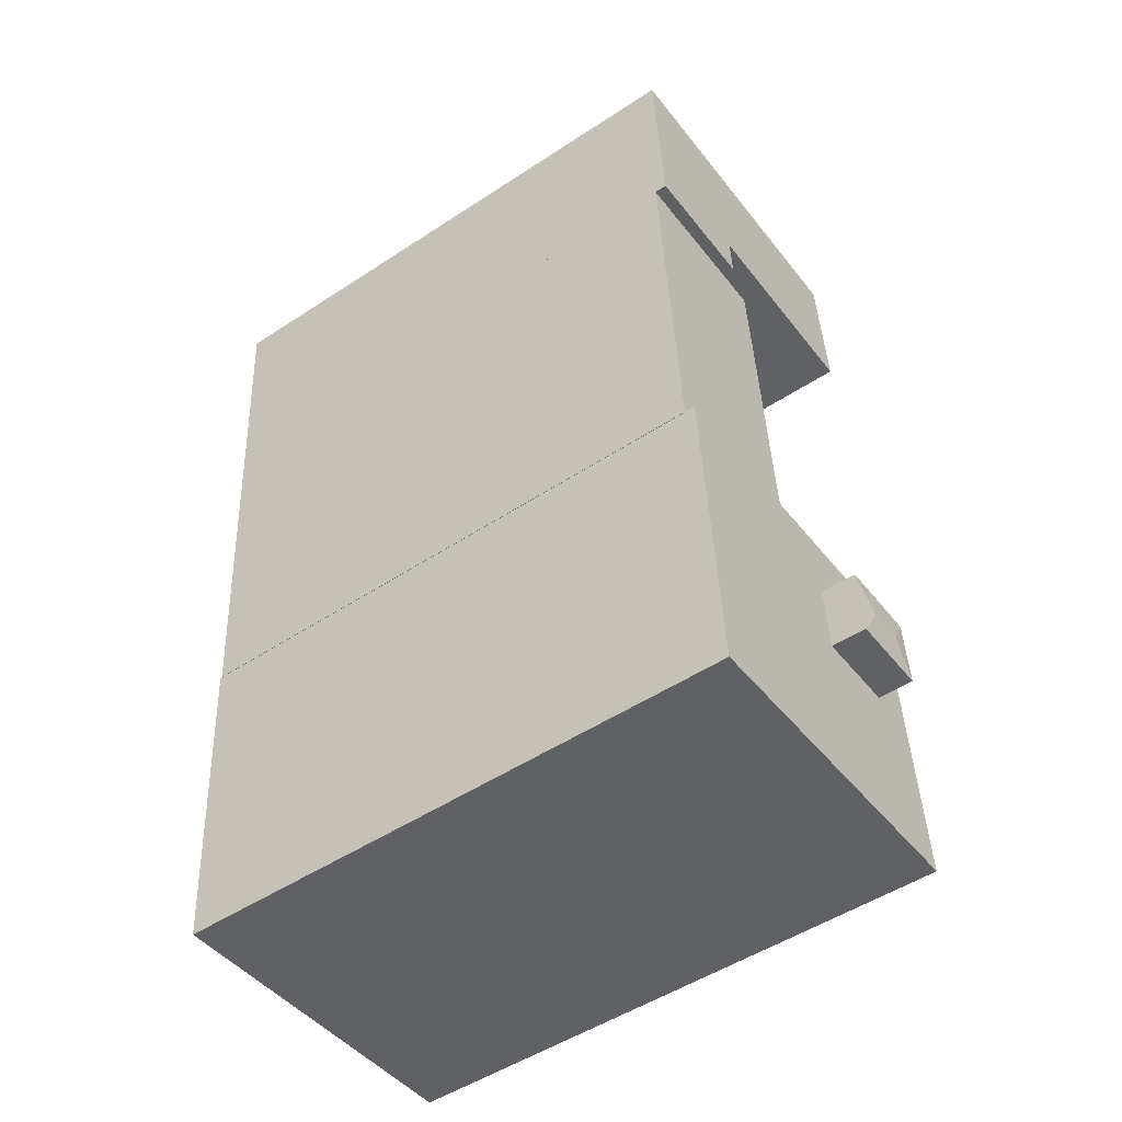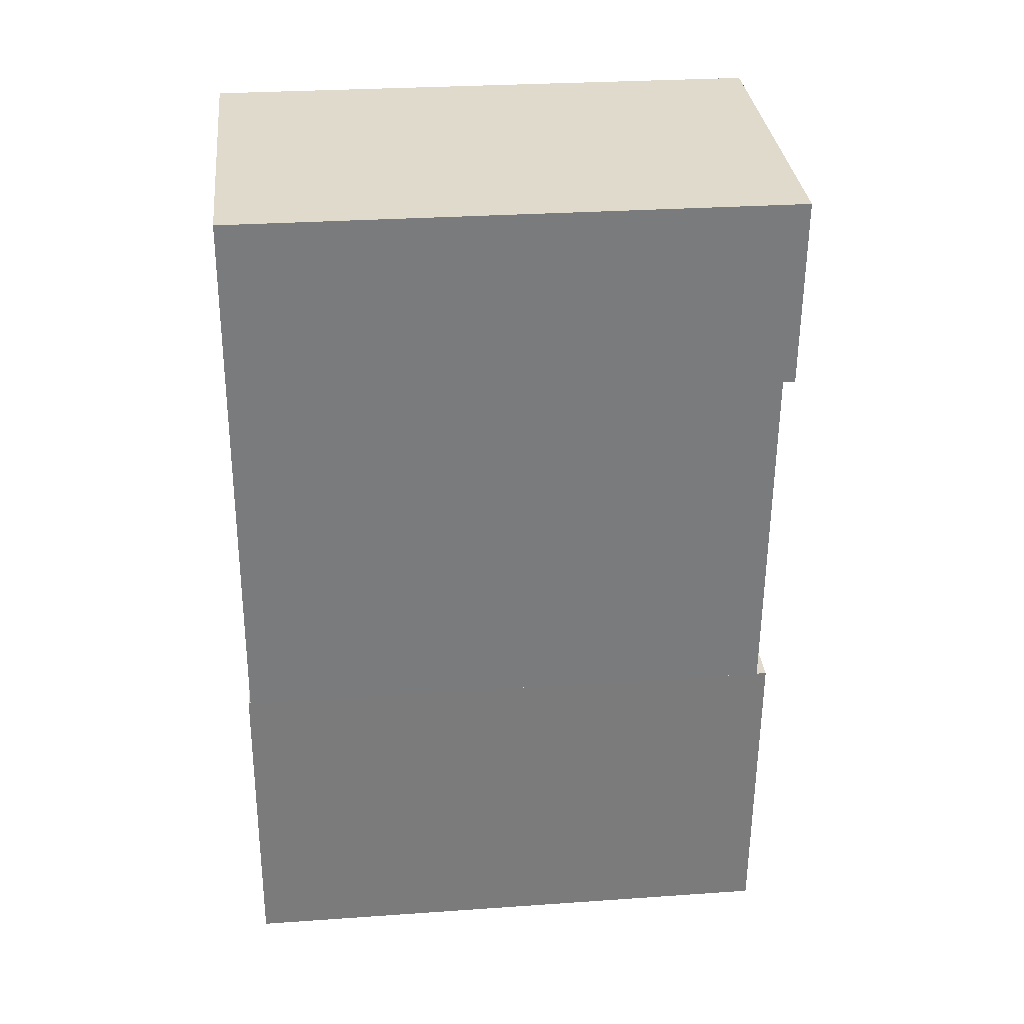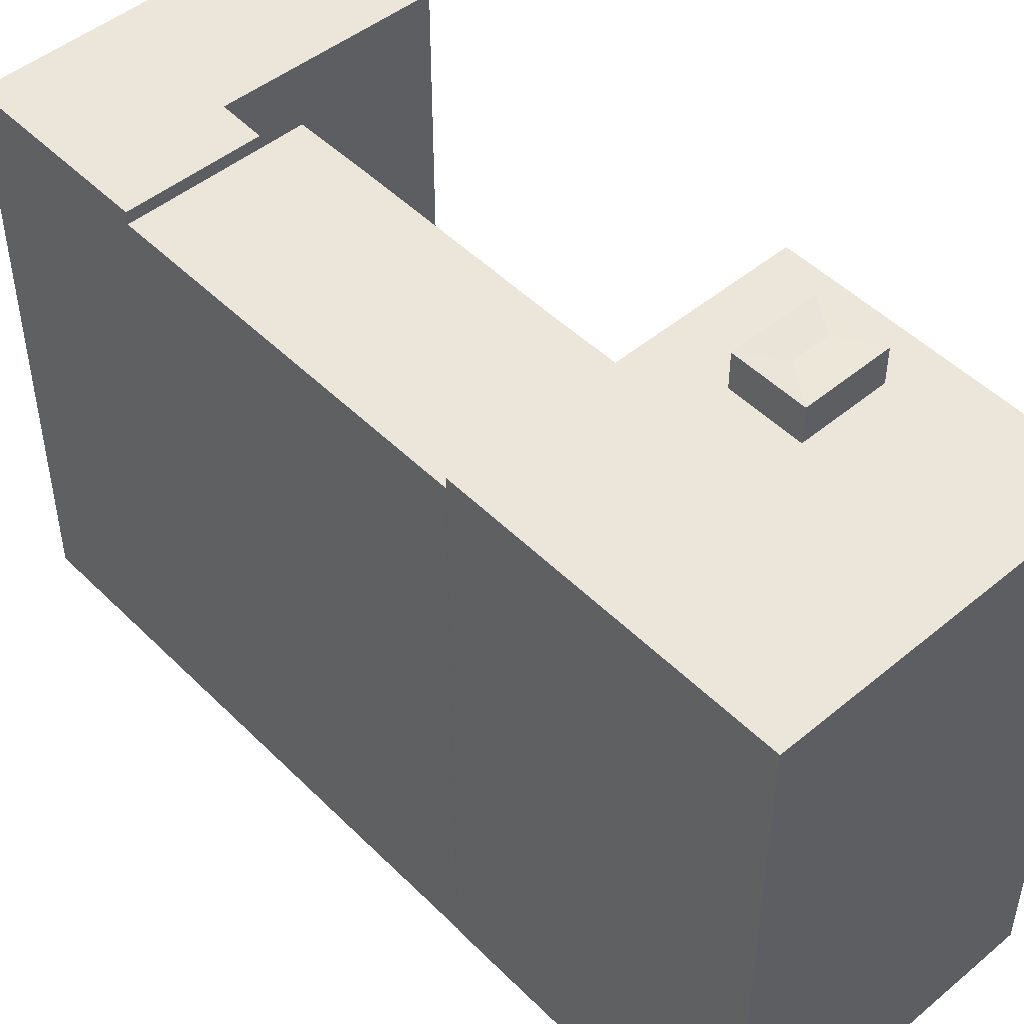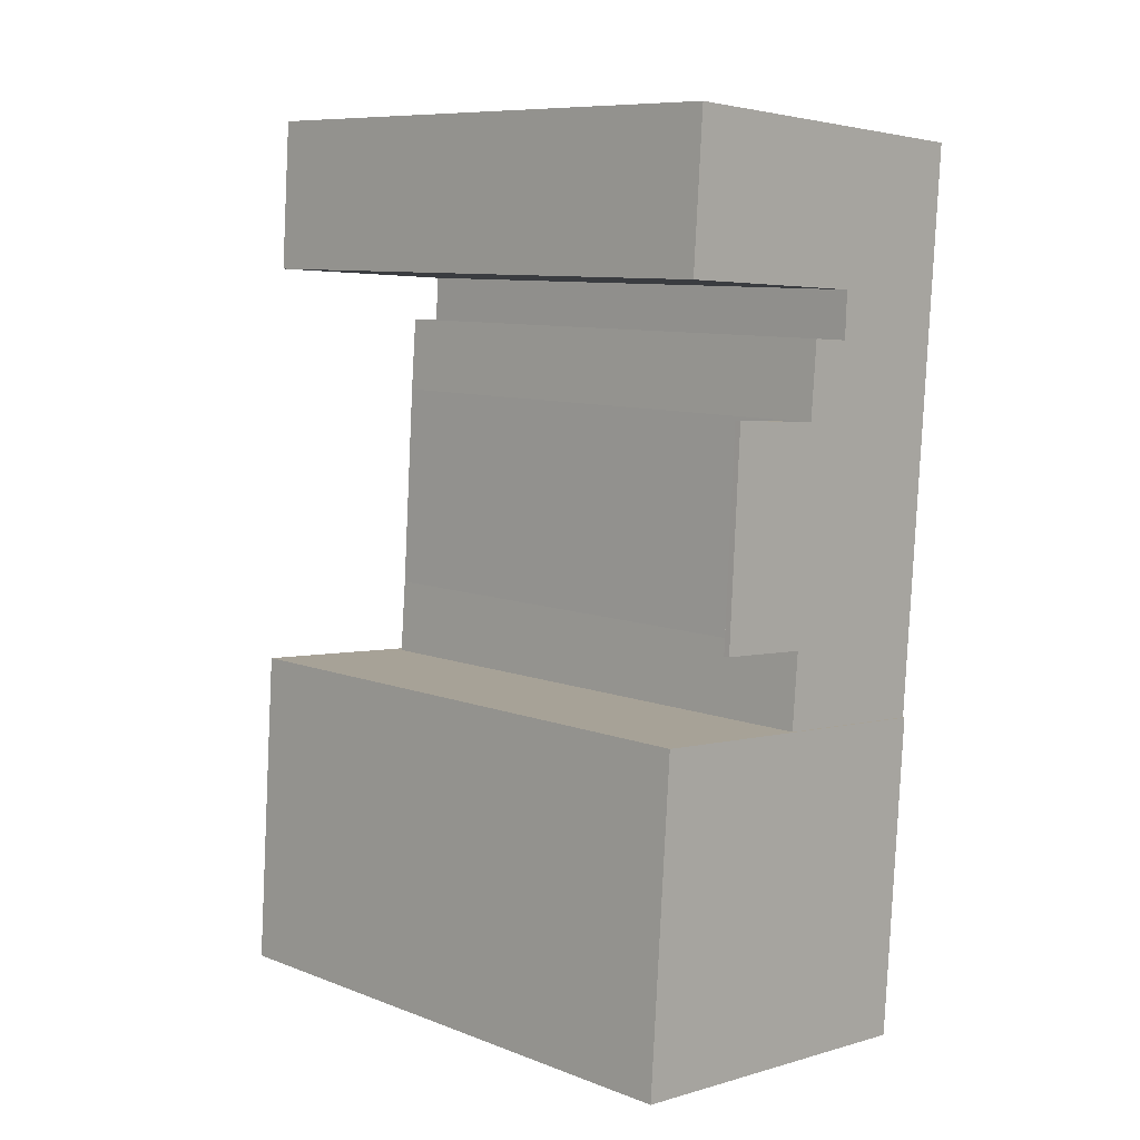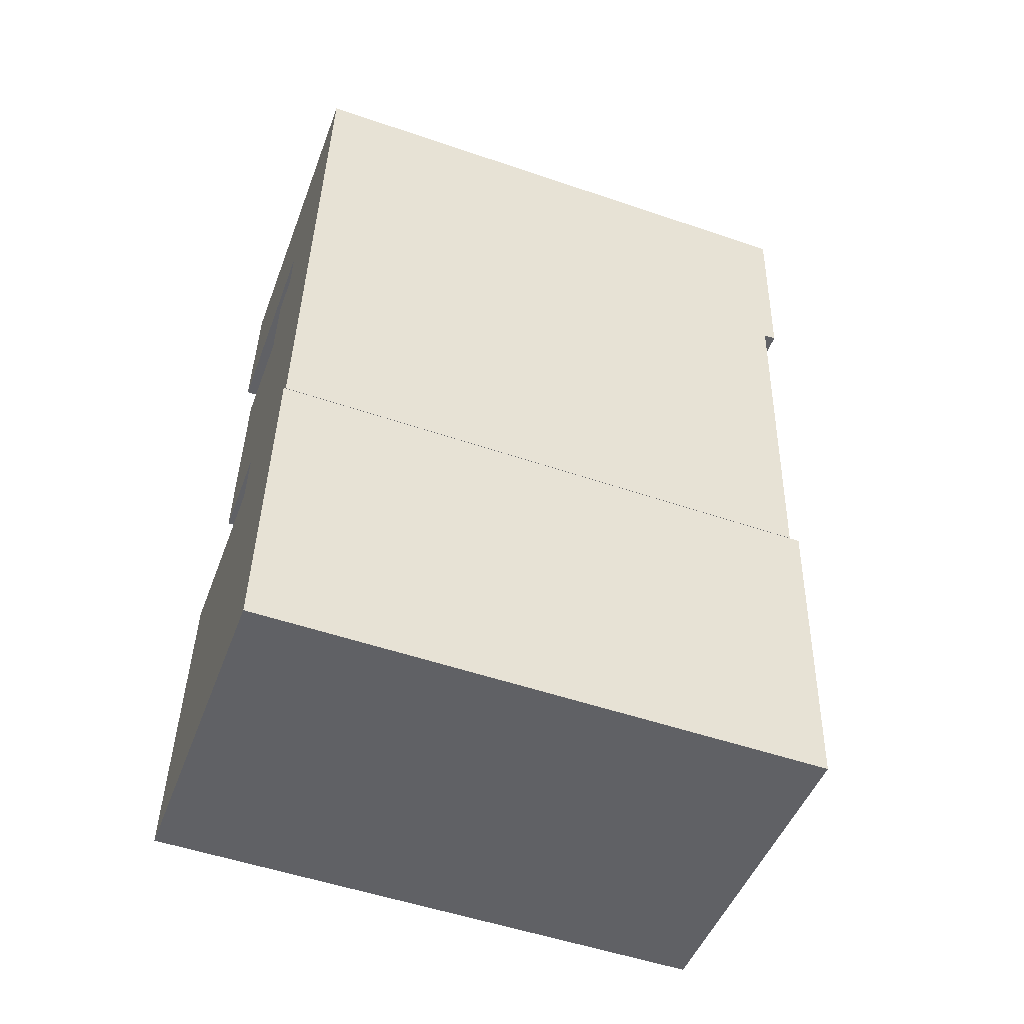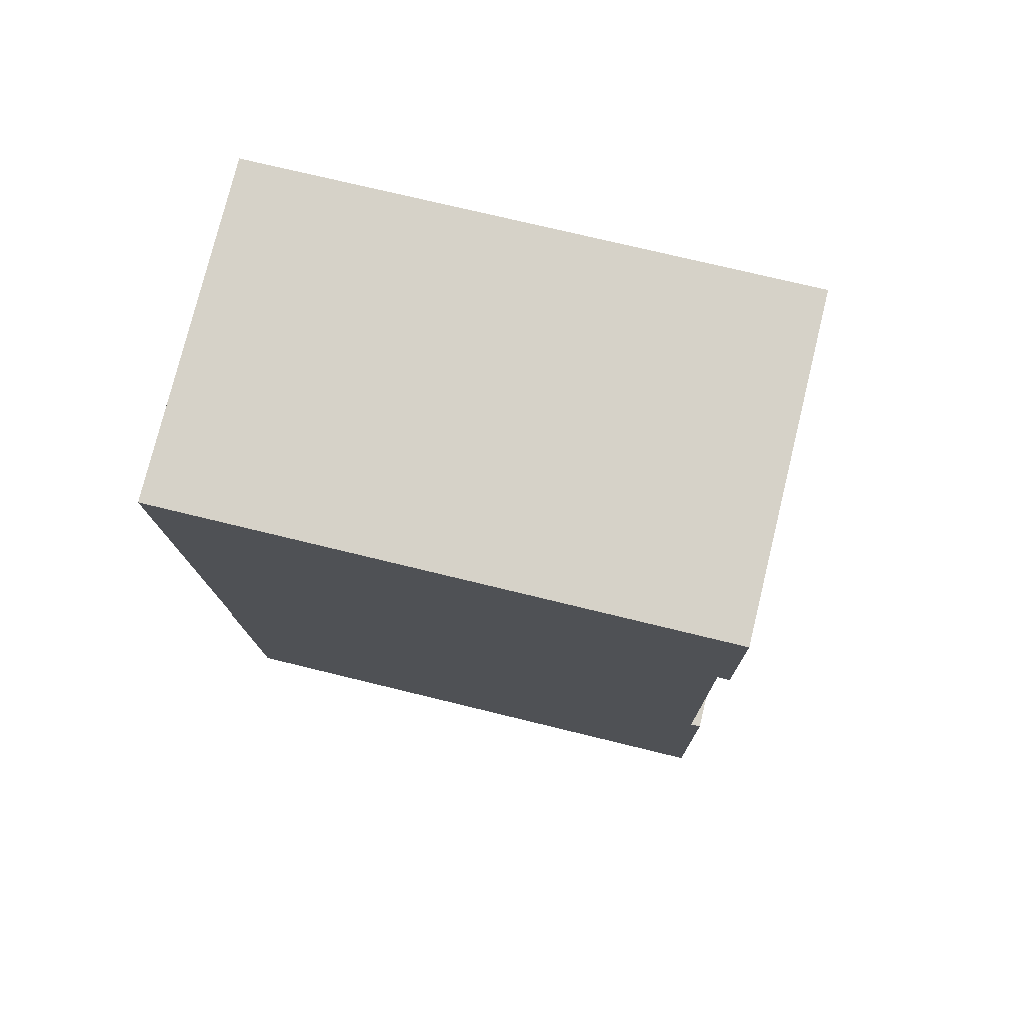
<metadata>
{"format":"obj","ext":"obj","renderer":"f3d","projection":"perspective","resolution":1024,"background":"white","views":[{"elev":-51.0,"azim":125.6,"up":"+Z"},{"elev":28.0,"azim":83.9,"up":"+Z"},{"elev":48.4,"azim":141.7,"up":"+Y"},{"elev":9.1,"azim":-45.0,"up":"+Z"},{"elev":-52.7,"azim":69.9,"up":"+Z"},{"elev":72.6,"azim":103.8,"up":"+Z"}]}
</metadata>
<code>
v  9.204 0.2621 25.73
v  4.412 0.2621 16.93
v  4.918 0.2621 26.07
v  8.615 0.2621 16.59
v  11.27 24.6 28.89
v  17.47 24.6 36.8
v  16.88 24.6 28.47
v  11.35 24.6 30.9
v  10.2 24.6 37.37
v  2.151 24.6 31.48
v  2.227 24.6 32.59
v  2.594 24.6 37.96
v  8.616 24.06 16.59
v  15.77 24.06 12.71
v  8.353 24.06 13.3
v  9.204 24.06 25.73
v  16.88 24.06 28.47
v  9.46 24.06 29.02
v  11.27 24.06 28.89
v  0.9508 24.5 13.9
v  2.173 24.5 -0.1751
v  0.0005251 24.5 -0.0007772
v  2.693 24.5 7.432
v  5.905 24.5 -0.4744
v  2.908 24.5 10.57
v  3.123 24.5 13.72
v  6.425 24.5 7.133
v  6.64 24.5 10.27
v  14.8 24.5 -1.188
v  6.855 24.5 13.42
v  15.75 24.5 12.71
v  6.64 26.06 10.27
v  6.425 26.06 7.132
v  5.464 26.16 8.788
v  2.693 26.06 7.432
v  3.869 26.16 8.916
v  2.908 26.06 10.57
v  8.615 -1.016e-15 16.59
v  9.204 -1.576e-15 25.73
v  4.412 -1.037e-15 16.93
v  4.918 -1.596e-15 26.07
v  11.27 -1.769e-15 28.89
v  11.35 -1.892e-15 30.9
v  2.151 -1.927e-15 31.48
v  2.227 -1.995e-15 32.59
v  2.593 -2.324e-15 37.96
v  10.2 -2.288e-15 37.37
v  17.47 -2.254e-15 36.8
v  16.88 -1.743e-15 28.47
v  9.46 -1.777e-15 29.02
v  15.77 -7.783e-16 12.71
v  8.352 -8.147e-16 13.31
v  14.8 -0.09 -1.188
v  5.904 -0.09 -0.4737
v  0 -0.09 -5.511e-18
v  2.172 -0.09 -0.1743
v  3.123 -0.09 13.72
v  0.9502 -0.09 13.9
v  6.855 -0.09 13.43
v  15.75 -0.09 12.71
g defaultobject
f 1 2 3
f 2 1 4
f 5 6 7
f 6 5 8
f 6 8 9
f 9 8 10
f 9 10 11
f 9 11 12
f 13 14 15
f 14 13 16
f 14 16 17
f 17 16 18
f 17 18 19
f 20 21 22
f 21 20 23
f 21 23 24
f 23 20 25
f 25 20 26
f 27 24 23
f 24 28 29
f 28 24 27
f 29 30 31
f 30 29 28
f 30 28 26
f 26 28 25
f 32 33 34
f 34 35 36
f 35 34 33
f 34 37 32
f 37 34 36
f 35 37 36
f 38 1 39
f 1 38 4
f 2 38 40
f 38 2 4
f 3 40 41
f 40 3 2
f 39 3 41
f 3 39 1
f 8 42 43
f 42 8 5
f 10 43 44
f 43 10 8
f 11 44 45
f 44 11 10
f 12 45 46
f 45 12 11
f 47 12 46
f 12 47 9
f 48 9 47
f 9 48 6
f 49 6 48
f 6 49 7
f 5 49 42
f 49 5 7
f 18 39 50
f 39 18 16
f 42 18 50
f 18 42 19
f 49 19 42
f 19 49 17
f 51 17 49
f 17 51 14
f 15 51 52
f 51 15 14
f 13 52 38
f 52 13 15
f 16 38 39
f 38 16 13
f 53 24 29
f 24 53 21
f 21 53 22
f 22 53 54
f 22 54 55
f 55 54 56
f 57 20 58
f 20 57 59
f 20 59 60
f 20 60 26
f 26 60 30
f 30 60 31
f 20 55 58
f 55 20 22
f 53 31 60
f 31 53 29
f 37 23 25
f 23 37 35
f 35 27 23
f 27 35 33
f 27 32 28
f 32 27 33
f 28 37 25
f 37 28 32
f 39 40 38
f 40 39 41
f 49 43 42
f 43 45 44
f 45 43 46
f 46 43 47
f 47 43 49
f 47 49 48
f 39 42 50
f 42 39 49
f 49 39 51
f 51 39 38
f 51 38 52
f 55 57 58
f 57 55 59
f 59 55 60
f 60 55 56
f 60 56 53
f 53 56 54

</code>
